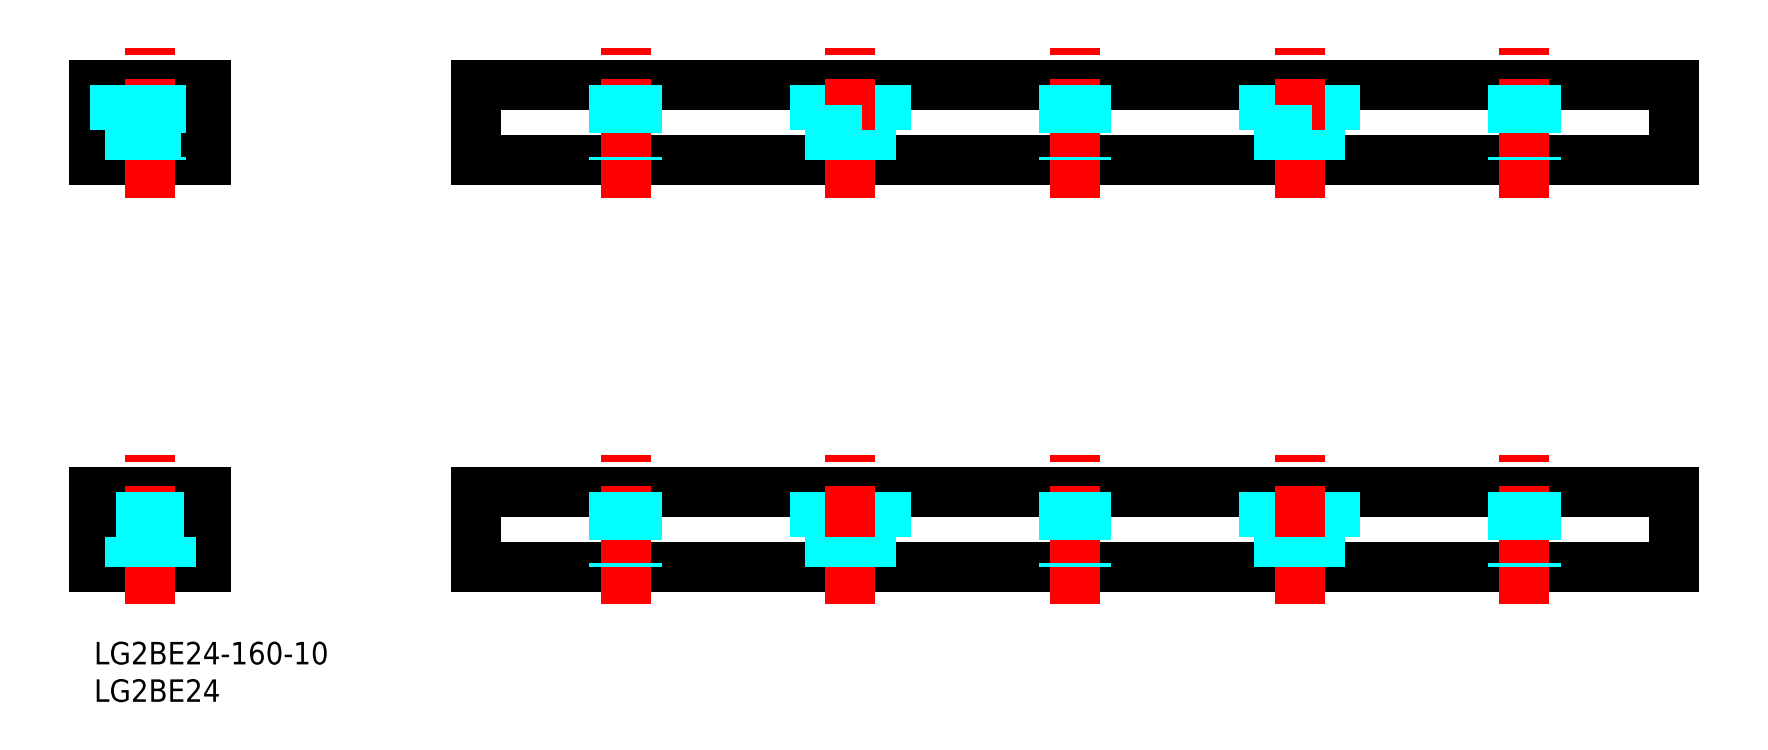
<metadata>
{"format":"dxf","ext":"dxf","renderer":"ezdxf+matplotlib","layout":"modelspace","background":"white","min_lineweight":24,"dpi":150}
</metadata>
<code>
0
SECTION
2
ENTITIES
0
INSERT
8
MSM_CONTINUOUS
2
*U16
10
0
20
0
30
0
0
INSERT
8
MSM_CONTINUOUS
2
*U17
10
0
20
0
30
0
0
LINE
8
MSM_CONTINUOUS
10
211
20
74.34
30
0
11
50.99
21
74.34
31
0
0
LINE
8
MSM_CONTINUOUS
10
50.99
20
64.34
30
0
11
211
21
64.34
31
0
0
LINE
8
MSM_CONTINUOUS
10
50.99
20
64.34
30
0
11
50.99
21
74.34
31
0
0
LINE
8
CENTER
10
70.99
20
59.34
30
0
11
70.99
21
79.34
31
0
0
LINE
8
MSM_DASHED
10
96.24
20
68.34
30
0
11
96.24
21
74.34
31
0
0
LINE
8
MSM_DASHED
10
105.7
20
68.34
30
0
11
105.7
21
74.34
31
0
0
LINE
8
CENTER
10
101
20
59.34
30
0
11
101
21
79.34
31
0
0
LINE
8
MSM_DASHED
10
98.24
20
64.34
30
0
11
98.24
21
68.34
31
0
0
LINE
8
MSM_DASHED
10
103.7
20
68.34
30
0
11
103.7
21
64.34
31
0
0
LINE
8
MSM_DASHED
10
96.24
20
68.34
30
0
11
105.7
21
68.34
31
0
0
LINE
8
CENTER
10
131
20
59.34
30
0
11
131
21
79.34
31
0
0
LINE
8
MSM_DASHED
10
156.2
20
68.34
30
0
11
156.2
21
74.34
31
0
0
LINE
8
MSM_DASHED
10
165.7
20
68.34
30
0
11
165.7
21
74.34
31
0
0
LINE
8
CENTER
10
161
20
59.34
30
0
11
161
21
79.34
31
0
0
LINE
8
MSM_DASHED
10
156.2
20
68.34
30
0
11
165.7
21
68.34
31
0
0
LINE
8
MSM_DASHED
10
158.2
20
64.34
30
0
11
158.2
21
68.34
31
0
0
LINE
8
MSM_DASHED
10
163.7
20
68.34
30
0
11
163.7
21
64.34
31
0
0
LINE
8
CENTER
10
191
20
59.34
30
0
11
191
21
79.34
31
0
0
LINE
8
MSM_CONTINUOUS
10
211
20
64.34
30
0
11
211
21
74.34
31
0
0
LINE
8
MSM_CONTINUOUS
10
15
20
64.34
30
0
11
0
21
64.34
31
0
0
LINE
8
MSM_CONTINUOUS
10
15
20
74.34
30
0
11
0
21
74.34
31
0
0
LINE
8
MSM_DASHED
10
12.25
20
68.34
30
0
11
12.25
21
74.34
31
0
0
LINE
8
CENTER
10
7.5
20
59.34
30
0
11
7.5
21
79.34
31
0
0
LINE
8
MSM_CONTINUOUS
10
0
20
64.34
30
0
11
0
21
74.34
31
0
0
LINE
8
MSM_DASHED
10
2.75
20
68.34
30
0
11
2.75
21
74.34
31
0
0
LINE
8
MSM_DASHED
10
10.25
20
68.34
30
0
11
10.25
21
64.34
31
0
0
LINE
8
MSM_DASHED
10
4.75
20
64.34
30
0
11
4.75
21
68.34
31
0
0
LINE
8
MSM_DASHED
10
2.75
20
68.34
30
0
11
12.25
21
68.34
31
0
0
LINE
8
MSM_CONTINUOUS
10
15
20
64.34
30
0
11
15
21
74.34
31
0
0
LINE
8
MSM_DASHED
10
9
20
74.34
30
0
11
9
21
64.34
31
0
0
LINE
8
MSM_DASHED
10
8.73
20
74.34
30
0
11
8.73
21
64.34
31
0
0
LINE
8
MSM_DASHED
10
6.271
20
74.34
30
0
11
6.271
21
64.34
31
0
0
LINE
8
MSM_DASHED
10
6
20
74.34
30
0
11
6
21
64.34
31
0
0
LINE
8
MSM_DASHED
10
69.49
20
74.34
30
0
11
69.49
21
64.34
31
0
0
LINE
8
MSM_DASHED
10
69.76
20
74.34
30
0
11
69.76
21
64.34
31
0
0
LINE
8
MSM_DASHED
10
72.49
20
74.34
30
0
11
72.49
21
64.34
31
0
0
LINE
8
MSM_DASHED
10
72.22
20
74.34
30
0
11
72.22
21
64.34
31
0
0
LINE
8
MSM_DASHED
10
129.5
20
74.34
30
0
11
129.5
21
64.34
31
0
0
LINE
8
MSM_DASHED
10
129.8
20
74.34
30
0
11
129.8
21
64.34
31
0
0
LINE
8
MSM_DASHED
10
132.5
20
74.34
30
0
11
132.5
21
64.34
31
0
0
LINE
8
MSM_DASHED
10
132.2
20
74.34
30
0
11
132.2
21
64.34
31
0
0
LINE
8
MSM_DASHED
10
189.5
20
74.34
30
0
11
189.5
21
64.34
31
0
0
LINE
8
MSM_DASHED
10
189.8
20
74.34
30
0
11
189.8
21
64.34
31
0
0
LINE
8
MSM_DASHED
10
192.5
20
74.34
30
0
11
192.5
21
64.34
31
0
0
LINE
8
MSM_DASHED
10
192.2
20
74.34
30
0
11
192.2
21
64.34
31
0
0
LINE
8
MSM_DASHED
10
96.24
20
14
30
0
11
105.7
21
14
31
0
0
LINE
8
MSM_DASHED
10
156.2
20
14
30
0
11
165.7
21
14
31
0
0
LINE
8
MSM_CONTINUOUS
10
15
20
10
30
0
11
0
21
10
31
0
0
LINE
8
MSM_CONTINUOUS
10
15
20
20
30
0
11
0
21
20
31
0
0
LINE
8
MSM_DASHED
10
2.75
20
14
30
0
11
12.25
21
14
31
0
0
LINE
8
MSM_DASHED
10
9
20
20
30
0
11
9
21
10
31
0
0
LINE
8
MSM_DASHED
10
6
20
20
30
0
11
6
21
10
31
0
0
LINE
8
MSM_CONTINUOUS
10
50.99
20
10
30
0
11
211
21
10
31
0
0
LINE
8
MSM_CONTINUOUS
10
211
20
20
30
0
11
50.99
21
20
31
0
0
LINE
8
MSM_DASHED
10
165.7
20
14
30
0
11
165.7
21
20
31
0
0
LINE
8
MSM_DASHED
10
156.2
20
14
30
0
11
156.2
21
20
31
0
0
LINE
8
MSM_DASHED
10
105.7
20
14
30
0
11
105.7
21
20
31
0
0
LINE
8
MSM_DASHED
10
96.24
20
14
30
0
11
96.24
21
20
31
0
0
LINE
8
MSM_CONTINUOUS
10
211
20
10
30
0
11
211
21
20
31
0
0
LINE
8
MSM_CONTINUOUS
10
50.99
20
10
30
0
11
50.99
21
20
31
0
0
LINE
8
CENTER
10
101
20
5
30
0
11
101
21
25
31
0
0
LINE
8
MSM_DASHED
10
103.7
20
14
30
0
11
103.7
21
10
31
0
0
LINE
8
MSM_DASHED
10
98.24
20
10
30
0
11
98.24
21
14
31
0
0
LINE
8
CENTER
10
161
20
5
30
0
11
161
21
25
31
0
0
LINE
8
MSM_DASHED
10
163.7
20
14
30
0
11
163.7
21
10
31
0
0
LINE
8
MSM_DASHED
10
158.2
20
10
30
0
11
158.2
21
14
31
0
0
LINE
8
MSM_DASHED
10
2.75
20
14
30
0
11
2.75
21
20
31
0
0
LINE
8
MSM_DASHED
10
12.25
20
14
30
0
11
12.25
21
20
31
0
0
LINE
8
MSM_CONTINUOUS
10
15
20
10
30
0
11
15
21
20
31
0
0
LINE
8
MSM_CONTINUOUS
10
0
20
10
30
0
11
0
21
20
31
0
0
LINE
8
CENTER
10
7.5
20
5
30
0
11
7.5
21
25
31
0
0
LINE
8
MSM_DASHED
10
4.75
20
10
30
0
11
4.75
21
14
31
0
0
LINE
8
MSM_DASHED
10
10.25
20
14
30
0
11
10.25
21
10
31
0
0
LINE
8
CENTER
10
191
20
5
30
0
11
191
21
25
31
0
0
LINE
8
CENTER
10
131
20
5
30
0
11
131
21
25
31
0
0
LINE
8
CENTER
10
70.99
20
5
30
0
11
70.99
21
25
31
0
0
LINE
8
MSM_DASHED
10
8.73
20
20
30
0
11
8.73
21
10
31
0
0
LINE
8
MSM_DASHED
10
6.271
20
20
30
0
11
6.271
21
10
31
0
0
LINE
8
MSM_DASHED
10
69.49
20
20
30
0
11
69.49
21
10
31
0
0
LINE
8
MSM_DASHED
10
69.76
20
20
30
0
11
69.76
21
10
31
0
0
LINE
8
MSM_DASHED
10
72.49
20
20
30
0
11
72.49
21
10
31
0
0
LINE
8
MSM_DASHED
10
72.22
20
20
30
0
11
72.22
21
10
31
0
0
LINE
8
MSM_DASHED
10
129.5
20
20
30
0
11
129.5
21
10
31
0
0
LINE
8
MSM_DASHED
10
129.8
20
20
30
0
11
129.8
21
10
31
0
0
LINE
8
MSM_DASHED
10
132.5
20
20
30
0
11
132.5
21
10
31
0
0
LINE
8
MSM_DASHED
10
132.2
20
20
30
0
11
132.2
21
10
31
0
0
LINE
8
MSM_DASHED
10
189.5
20
20
30
0
11
189.5
21
10
31
0
0
LINE
8
MSM_DASHED
10
189.8
20
20
30
0
11
189.8
21
10
31
0
0
LINE
8
MSM_DASHED
10
192.5
20
20
30
0
11
192.5
21
10
31
0
0
LINE
8
MSM_DASHED
10
192.2
20
20
30
0
11
192.2
21
10
31
0
0
ENDSEC
0
EOF

</code>
